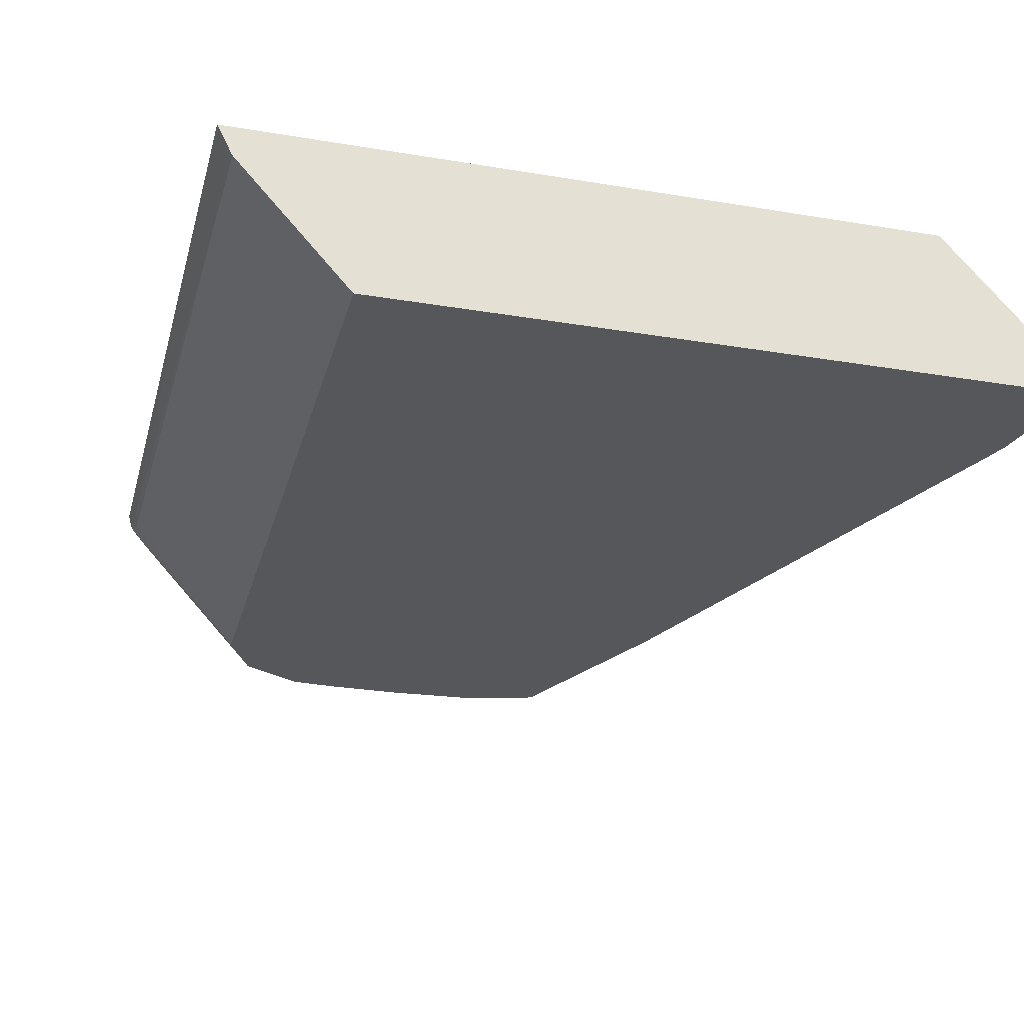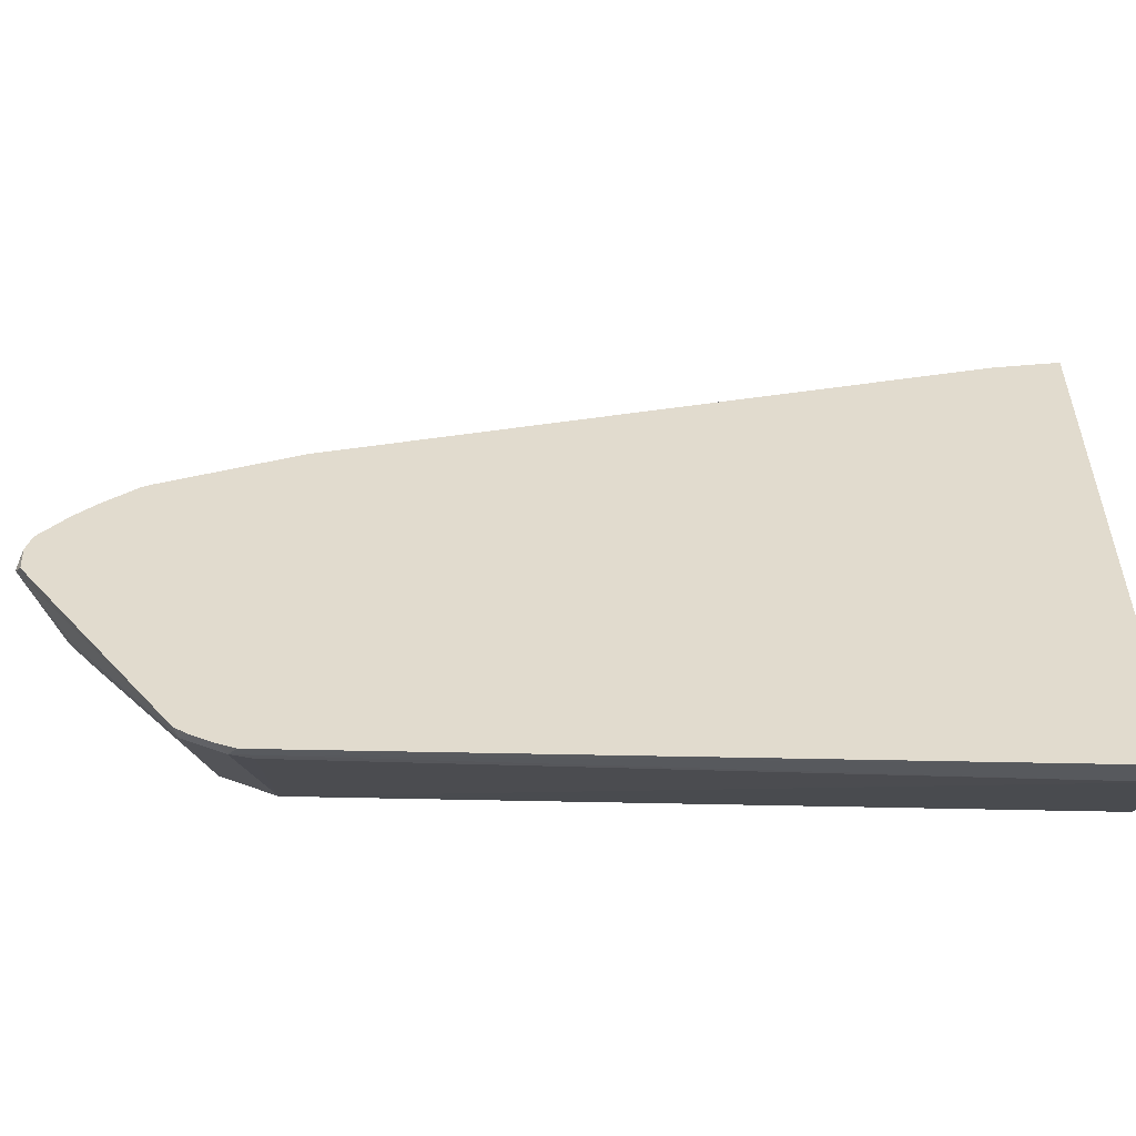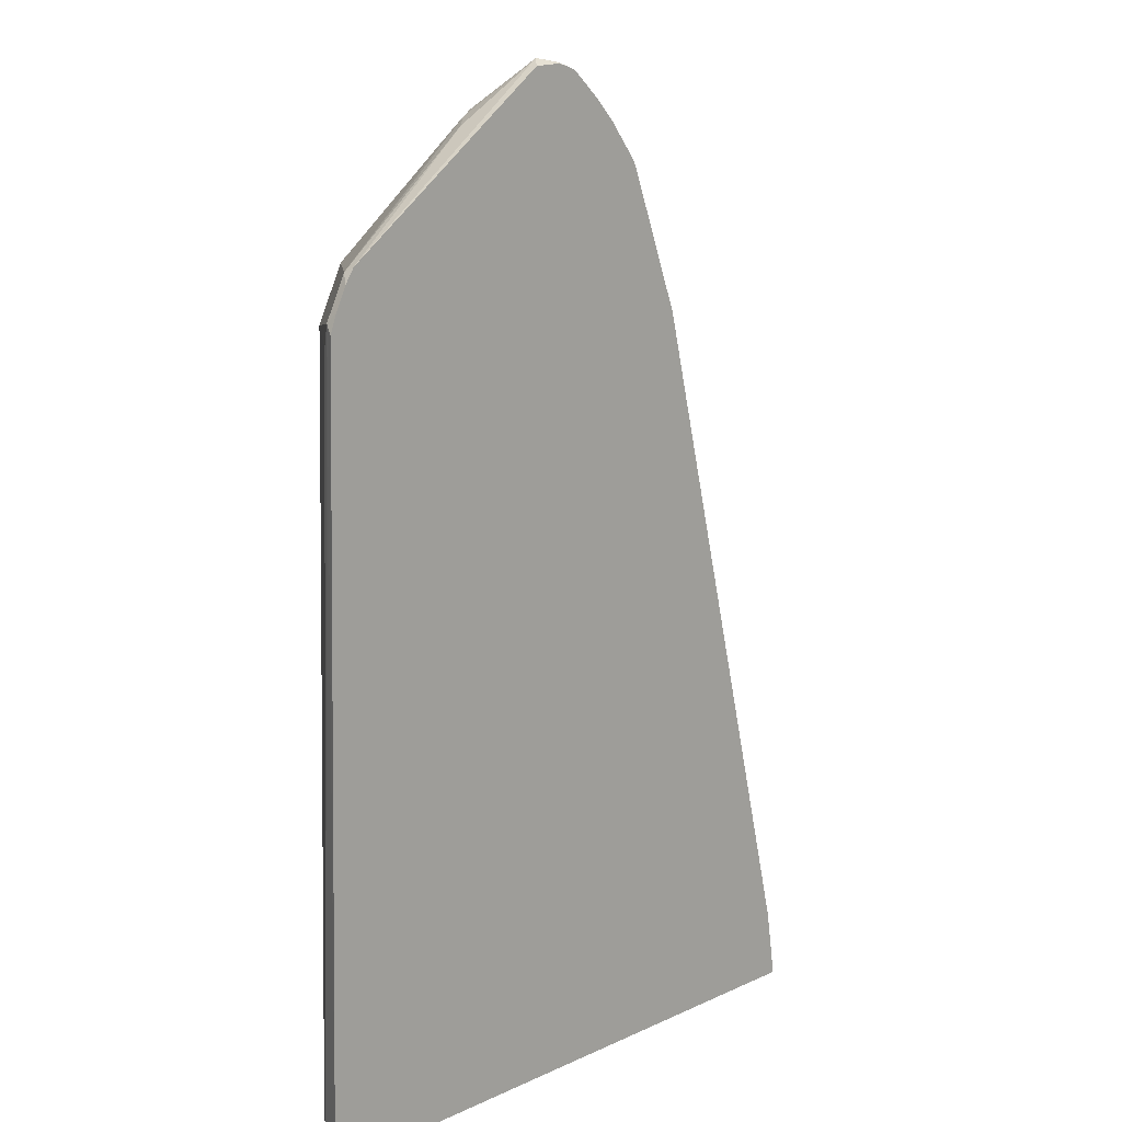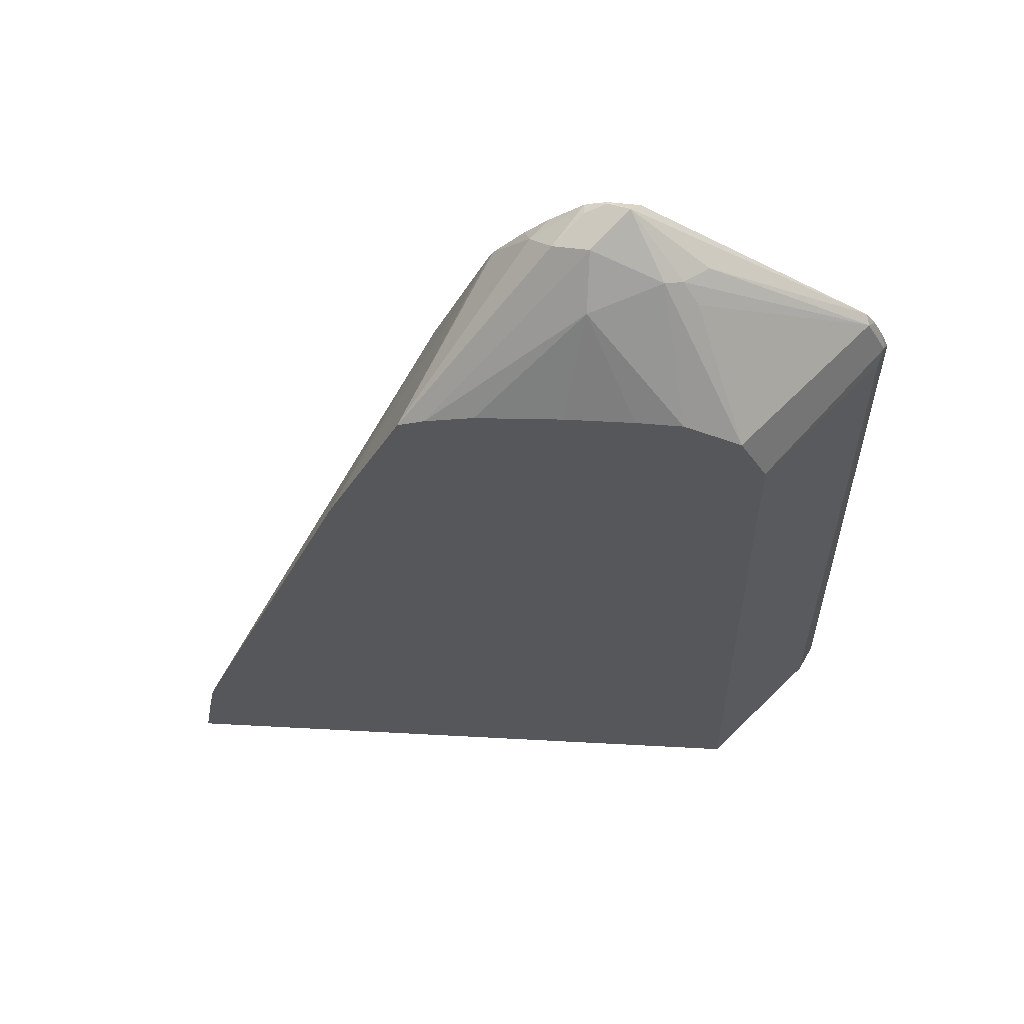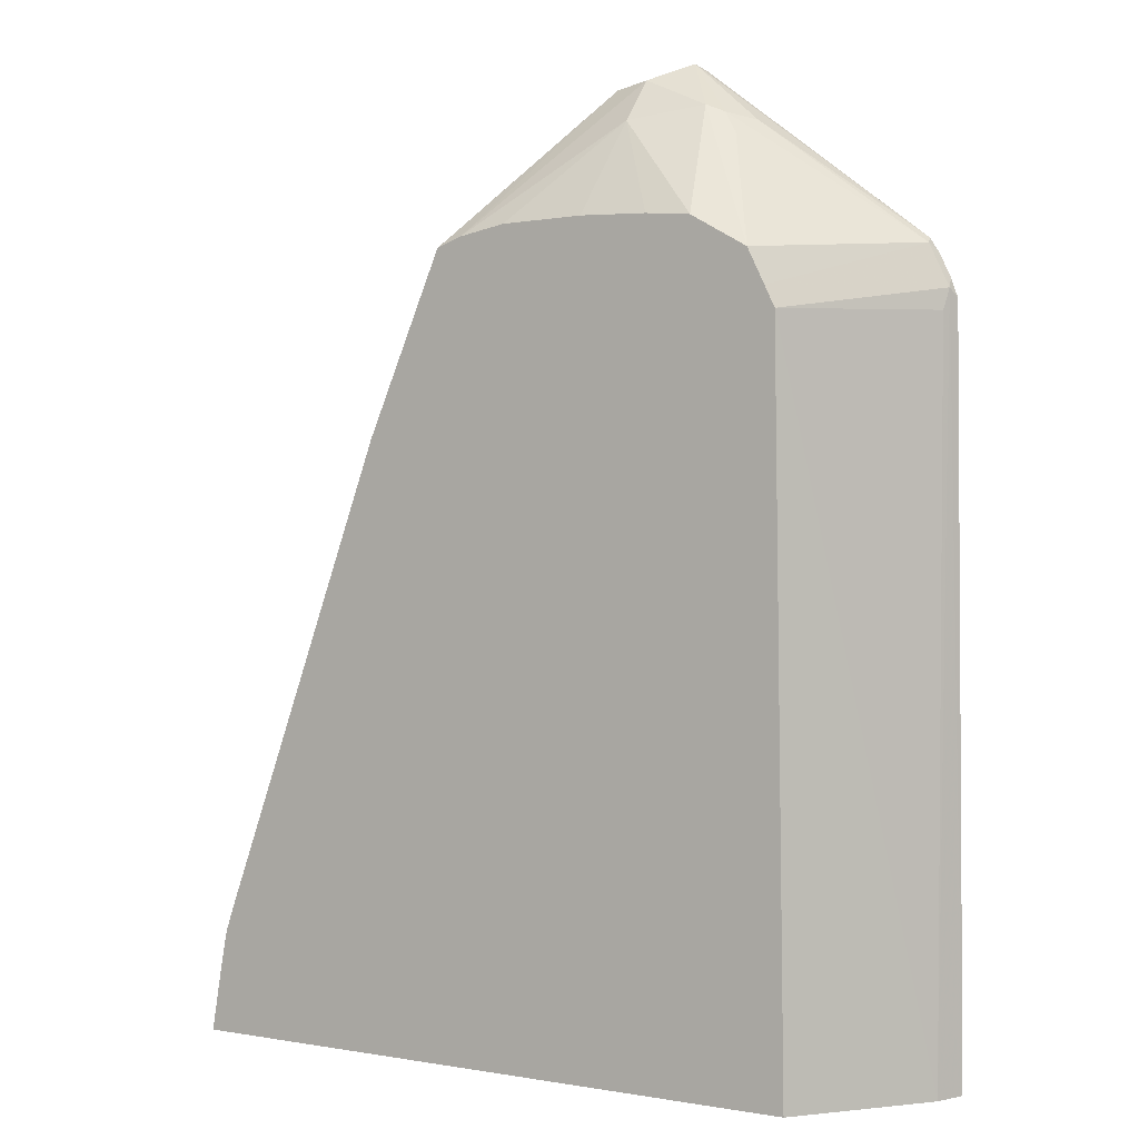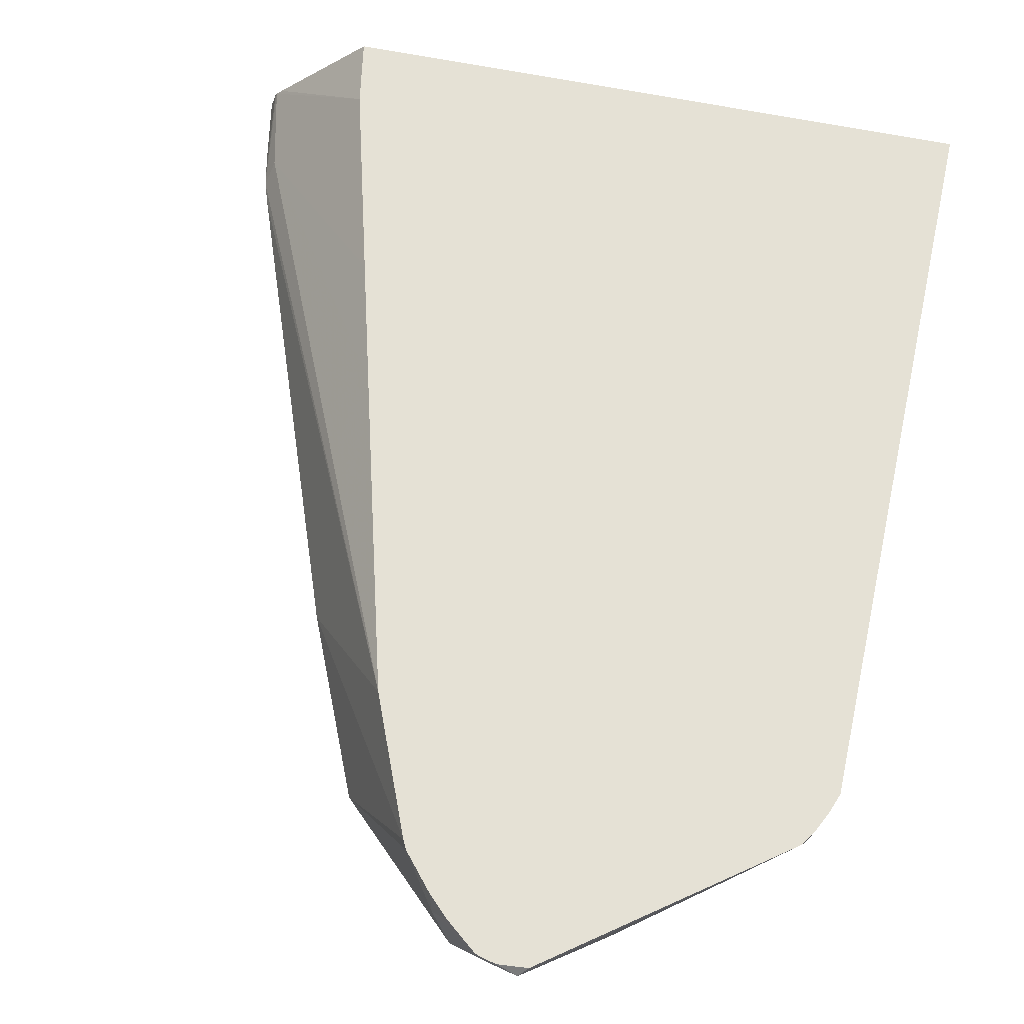
<metadata>
{"format":"obj","ext":"obj","renderer":"f3d","projection":"perspective","resolution":1024,"background":"white","views":[{"elev":-26.7,"azim":-14.9,"up":"+Z"},{"elev":33.9,"azim":-89.4,"up":"+Z"},{"elev":11.7,"azim":-47.9,"up":"+Y"},{"elev":62.9,"azim":-176.9,"up":"+Y"},{"elev":4.2,"azim":-151.2,"up":"+Y"},{"elev":65.1,"azim":-168.6,"up":"+Z"}]}
</metadata>
<code>
v 0.8833 -0.1057 0.1295
v 0.8722 -0.03982 0.1295
v 0.8771 -0.1057 0.1499
v 0.2661 -0.1057 0.1295
v 0.8664 -0.008955 0.1295
v 0.8765 -0.1057 0.1512
v 0.1656 -0.1057 0.241
v 0.2792 0.598 0.1295
v 0.8652 -0.003841 0.1295
v 0.8753 -0.1057 0.1534
v 0.152 -0.1057 0.2682
v 0.1695 0.6179 0.2592
v 0.1728 0.598 0.2525
v 0.2891 0.618 0.1295
v 0.8574 0.01963 0.1295
v 0.8572 0.02 0.1296
v 0.5959 0.5958 0.2682
v 0.8572 -0.01991 0.1495
v 0.8692 -0.1057 0.1605
v 0.7599 -0.03982 0.2682
v 0.165 0.6089 0.2682
v 0.7705 -0.1057 0.2682
v 0.1718 0.6271 0.2682
v 0.1826 0.6488 0.2682
v 0.1894 0.6578 0.2592
v 0.2924 0.6246 0.1295
v 0.6921 0.4813 0.1295
v 0.5428 0.7285 0.2682
v 0.6778 0.2792 0.2682
v 0.7096 0.1557 0.2682
v 0.1917 0.6624 0.2682
v 0.3057 0.6512 0.1295
v 0.3456 0.7708 0.2392
v 0.3689 0.7775 0.2193
v 0.3539 0.7575 0.2093
v 0.618 0.6578 0.1295
v 0.618 0.6578 0.1296
v 0.5382 0.7376 0.2682
v 0.4187 0.8273 0.2592
v 0.4096 0.8205 0.2682
v 0.3855 0.7841 0.2126
v 0.3601 0.6802 0.1295
v 0.6176 0.658 0.1295
v 0.4851 0.8041 0.2326
v 0.5051 0.7841 0.2525
v 0.51 0.7714 0.2682
v 0.4386 0.8228 0.2682
v 0.4386 0.824 0.2658
v 0.4586 0.8173 0.2592
v 0.4519 0.8107 0.2259
v 0.4519 0.7708 0.1861
v 0.4037 0.6827 0.1295
v 0.5931 0.6678 0.1295
v 0.4586 0.8173 0.2682
v 0.4893 0.792 0.2682
v 0.4531 0.8191 0.2682
v 0.4686 0.6827 0.1295
v 0.5483 0.6777 0.1295
f 25 31 33
f 32 41 42
f 33 39 34
f 31 40 39
f 31 39 33
f 28 37 38
f 27 37 28
f 27 36 37
f 25 35 32
f 25 34 35
f 25 33 34
f 32 35 41
f 12 23 24
f 19 20 22
f 18 30 20
f 18 29 30
f 17 29 18
f 17 27 28
f 16 27 17
f 15 27 16
f 14 25 26
f 12 25 14
f 12 24 25
f 34 41 35
f 24 31 25
f 34 39 41
f 45 54 55
f 36 44 45
f 51 58 57
f 51 53 58
f 51 57 52
f 50 53 51
f 49 56 54
f 48 56 49
f 47 56 48
f 45 55 46
f 12 21 23
f 44 53 50
f 44 54 45
f 44 49 54
f 43 53 44
f 42 51 52
f 41 51 42
f 41 50 51
f 39 50 41
f 39 44 50
f 39 49 44
f 39 48 49
f 39 47 48
f 39 40 47
f 38 45 46
f 37 45 38
f 36 45 37
f 36 43 44
f 11 23 21
f 25 32 26
f 11 31 24
f 2 5 3
f 1 5 2
f 1 9 5
f 1 15 9
f 1 27 15
f 1 36 27
f 1 43 36
f 1 53 43
f 1 58 53
f 1 57 58
f 1 52 57
f 1 42 52
f 1 32 42
f 1 26 32
f 1 8 14
f 1 4 8
f 1 7 4
f 1 11 7
f 1 22 11
f 1 19 22
f 1 10 19
f 1 6 10
f 1 3 6
f 1 2 3
f 11 24 23
f 3 5 6
f 4 7 8
f 1 14 26
f 5 10 6
f 11 40 31
f 5 9 10
f 11 47 40
f 11 56 47
f 11 54 56
f 11 55 54
f 11 38 46
f 11 28 38
f 11 17 28
f 11 29 17
f 11 30 29
f 11 20 30
f 11 46 55
f 11 21 12
f 7 12 13
f 11 22 20
f 7 13 8
f 8 13 12
f 9 15 16
f 8 12 14
f 9 17 18
f 9 18 10
f 10 18 20
f 10 20 19
f 9 16 17
f 7 11 12

</code>
